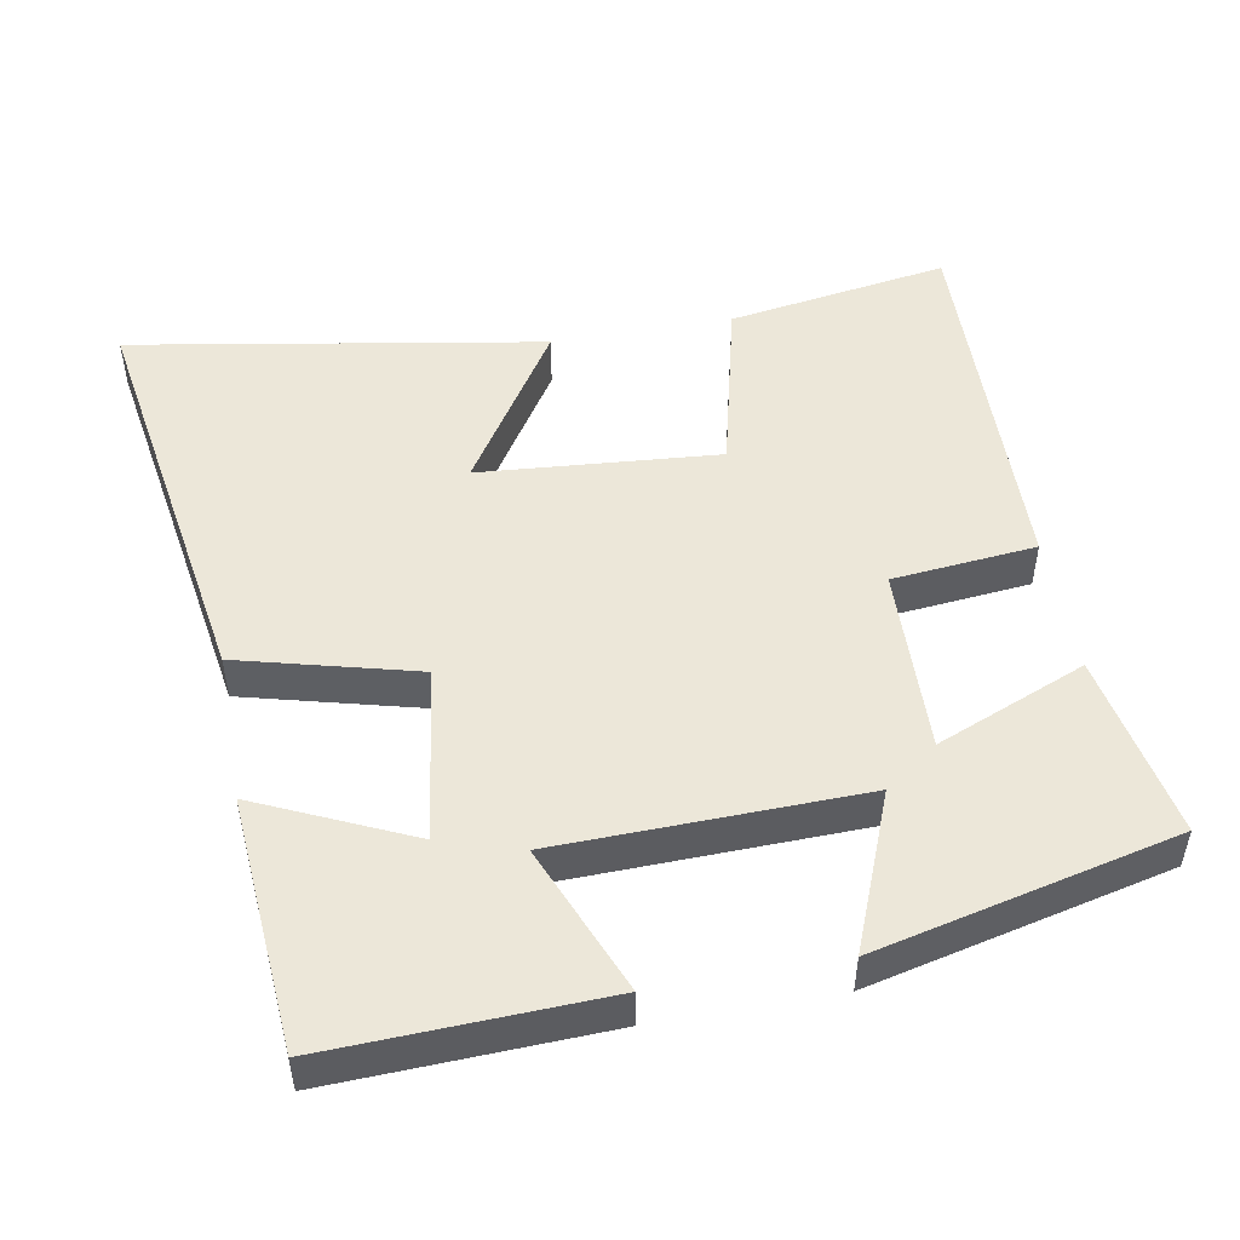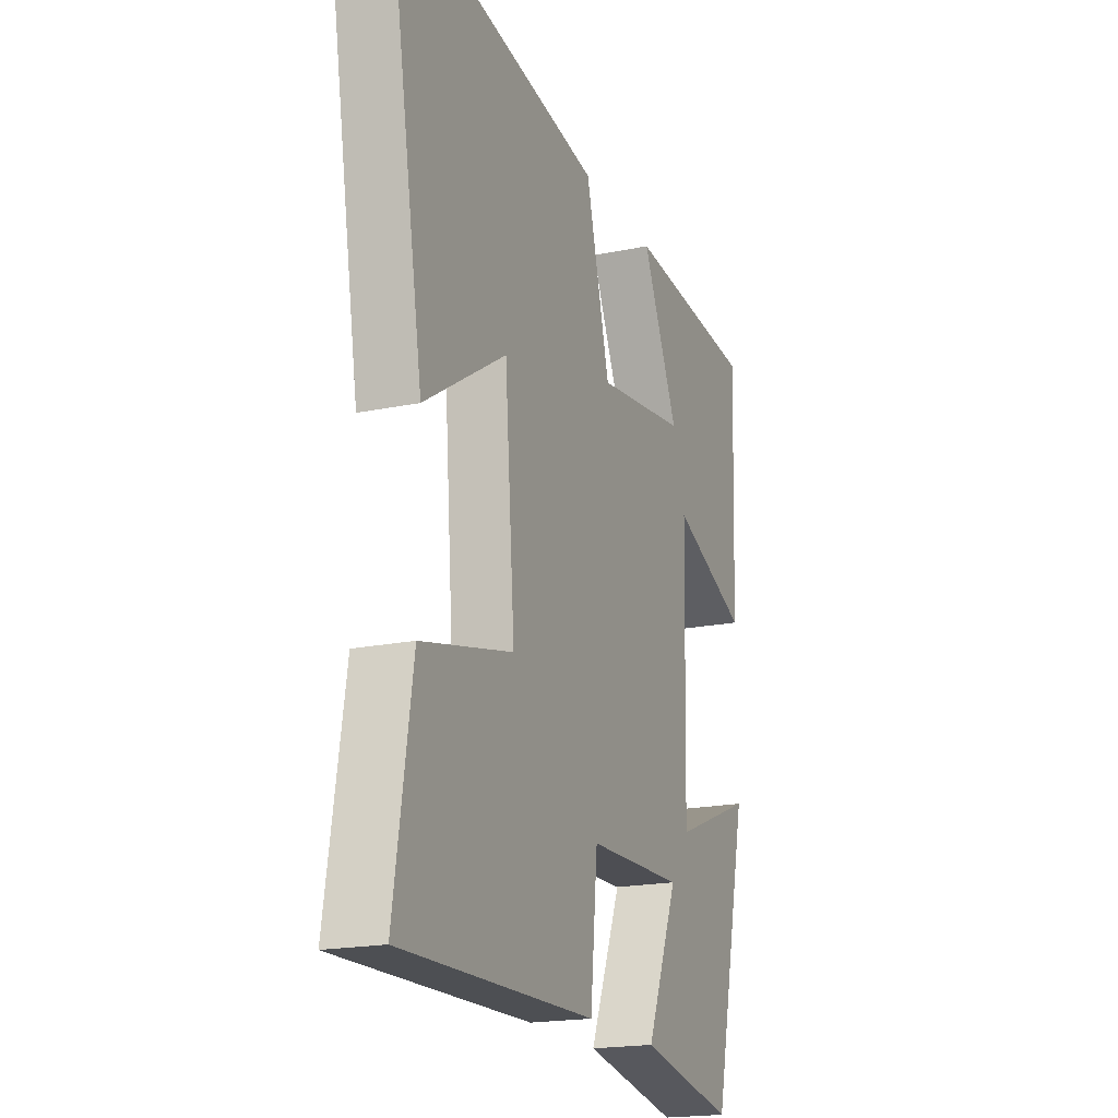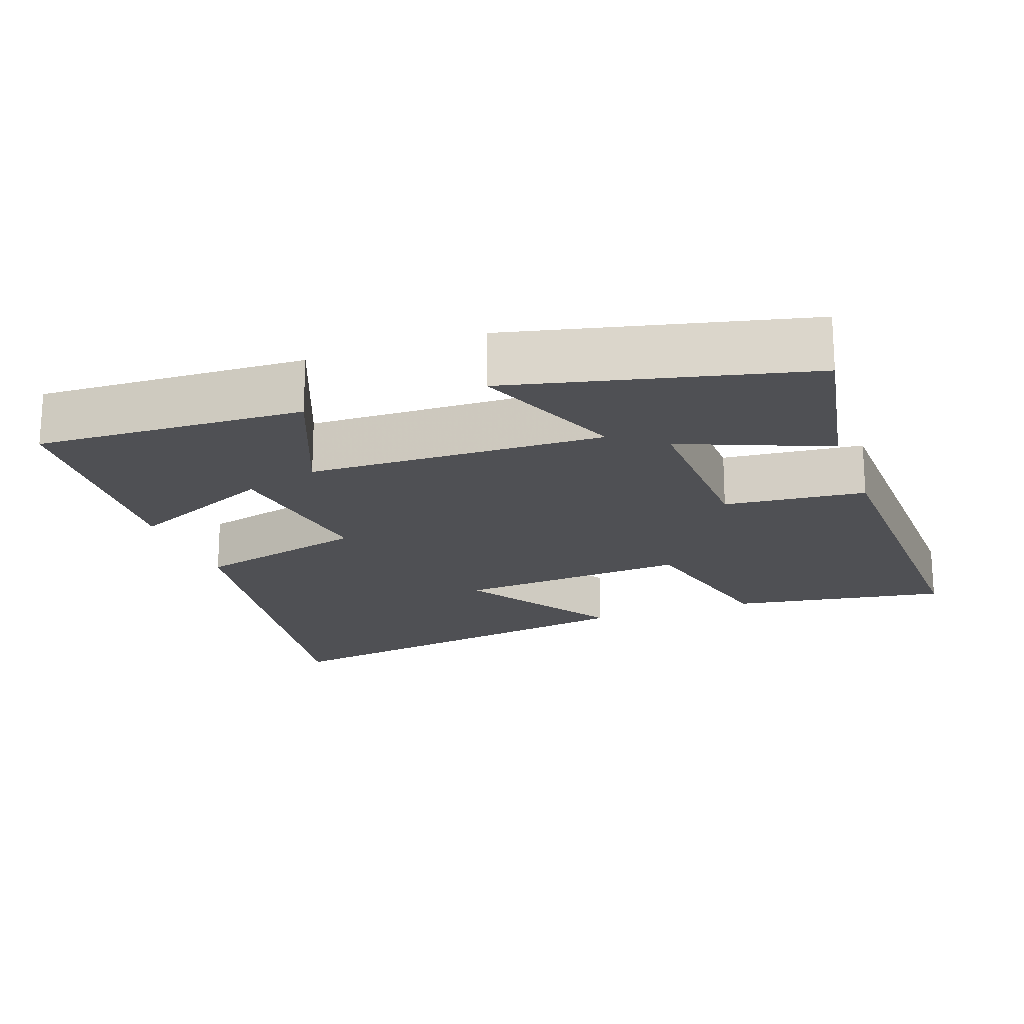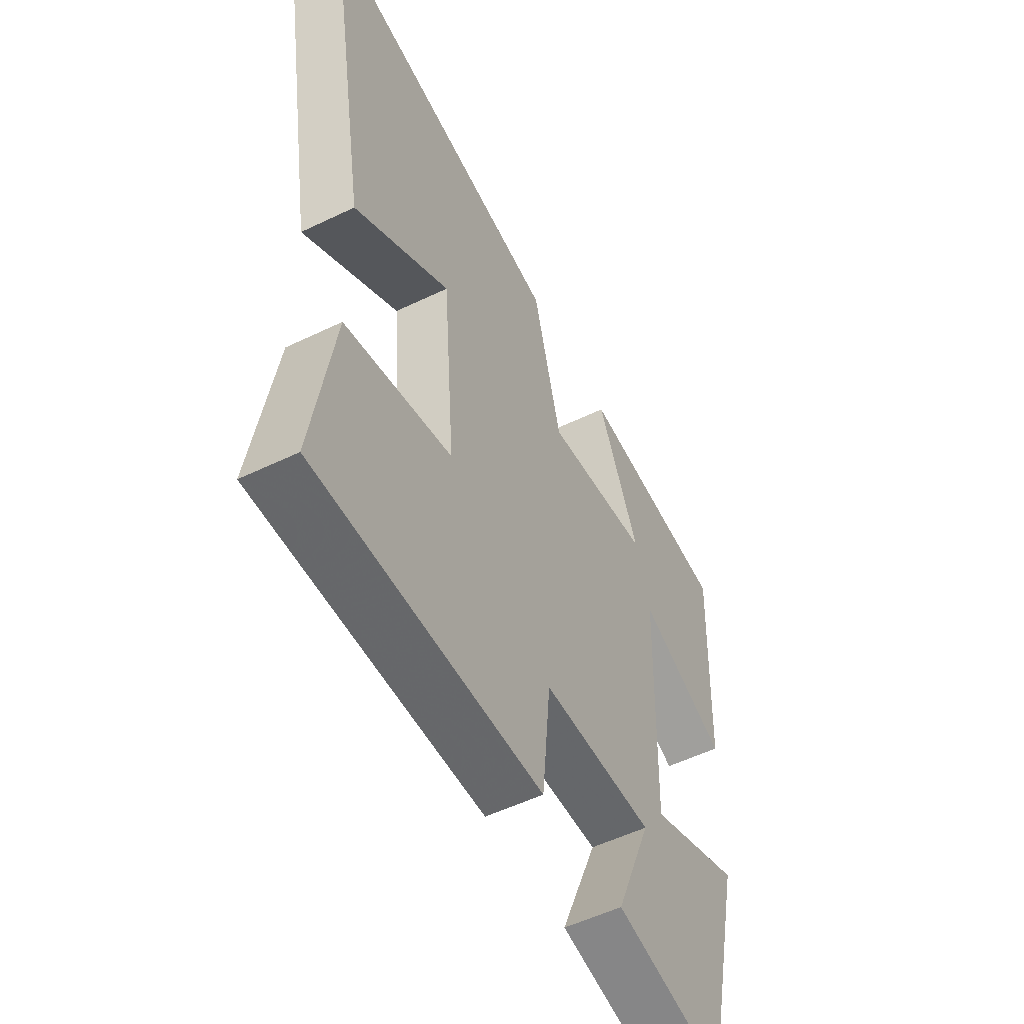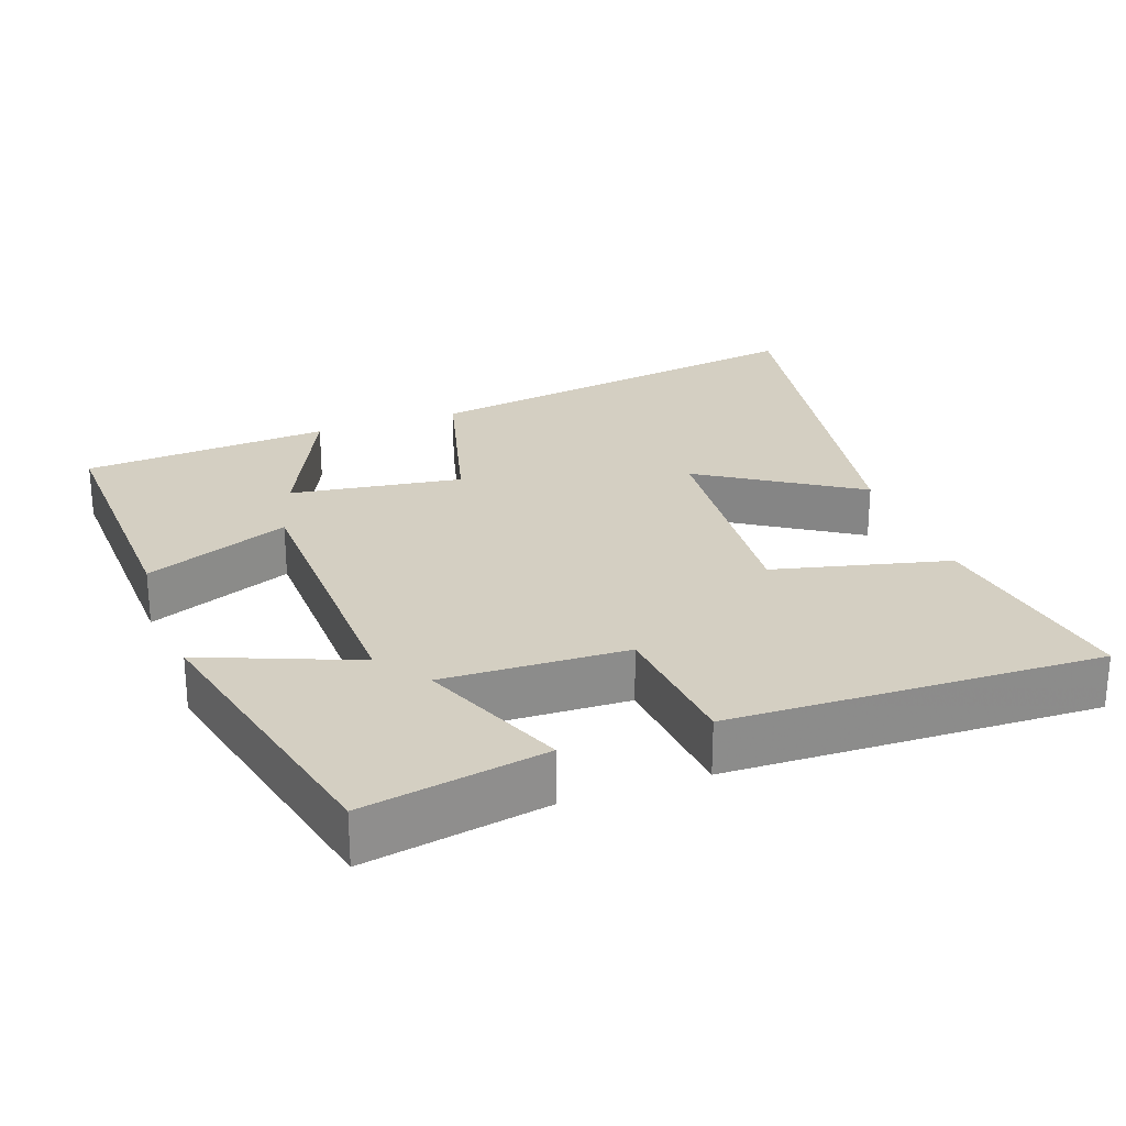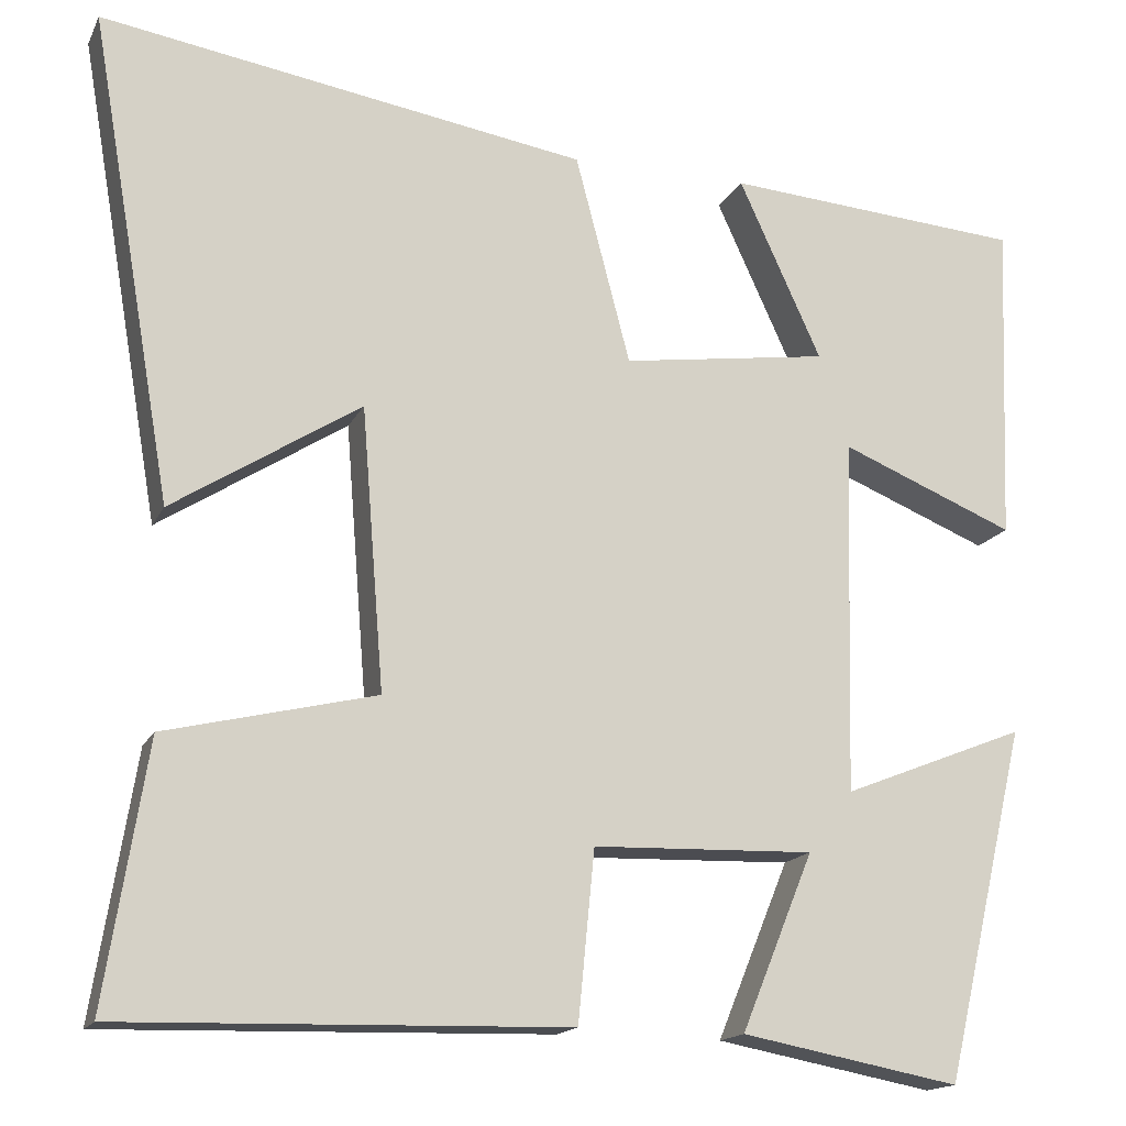
<metadata>
{"format":"obj","ext":"obj","renderer":"f3d","projection":"perspective","resolution":1024,"background":"white","views":[{"elev":49.9,"azim":79.7,"up":"+Y"},{"elev":-19.1,"azim":-68.5,"up":"+Z"},{"elev":-19.2,"azim":109.8,"up":"+Y"},{"elev":-53.5,"azim":-62.7,"up":"+Z"},{"elev":25.5,"azim":160.3,"up":"+Y"},{"elev":-16.1,"azim":-18.8,"up":"+Z"}]}
</metadata>
<code>
v 0.514 0.07 0.474
v 0.5 0.07 0.103
v 0.299 0.07 0.185
v 0.289 0.07 -0.225
v 0.5 0.07 -0.141
v 0.405 0.07 -0.547
v 0.154 0.07 -0.5
v 0.237 0.07 -0.297
v -0.017 0.07 -0.305
v -0.036 0.07 -0.5
v -0.548 0.07 -0.513
v -0.5 0.07 -0.213
v -0.258 0.07 -0.155
v -0.284 0.07 0.169
v -0.5 0.07 0.031
v -0.596 0.07 0.59
v -0.036 0.07 0.5
v 0.027 0.07 0.259
v 0.265 0.07 0.293
v 0.17 0.07 0.5
v 0.514 0 0.474
v 0.5 0 0.103
v 0.299 0 0.185
v 0.289 0 -0.225
v 0.5 0 -0.141
v 0.405 0 -0.547
v 0.154 0 -0.5
v 0.237 0 -0.297
v -0.017 0 -0.305
v -0.036 0 -0.5
v -0.548 0 -0.513
v -0.5 0 -0.213
v -0.258 0 -0.155
v -0.284 0 0.169
v -0.5 0 0.031
v -0.596 0 0.59
v -0.036 0 0.5
v 0.027 0 0.259
v 0.265 0 0.293
v 0.17 0 0.5
f 19 20 1 2
f 16 17 18
f 14 15 16
f 14 16 18
f 13 14 18 19
f 11 12 13
f 10 11 13
f 9 10 13
f 8 9 13 19
f 6 7 8
f 5 6 8
f 4 5 8
f 3 4 8 19
f 2 3 19
f 22 21 40 39
f 38 37 36
f 36 35 34
f 38 36 34
f 39 38 34 33
f 33 32 31
f 33 31 30
f 33 30 29
f 39 33 29 28
f 28 27 26
f 28 26 25
f 28 25 24
f 39 28 24 23
f 39 23 22
f 1 21 22 2
f 2 22 23 3
f 3 23 24 4
f 4 24 25 5
f 5 25 26 6
f 6 26 27 7
f 7 27 28 8
f 8 28 29 9
f 9 29 30 10
f 10 30 31 11
f 11 31 32 12
f 12 32 33 13
f 13 33 34 14
f 14 34 35 15
f 15 35 36 16
f 16 36 37 17
f 17 37 38 18
f 18 38 39 19
f 19 39 40 20
f 20 40 21 1

</code>
